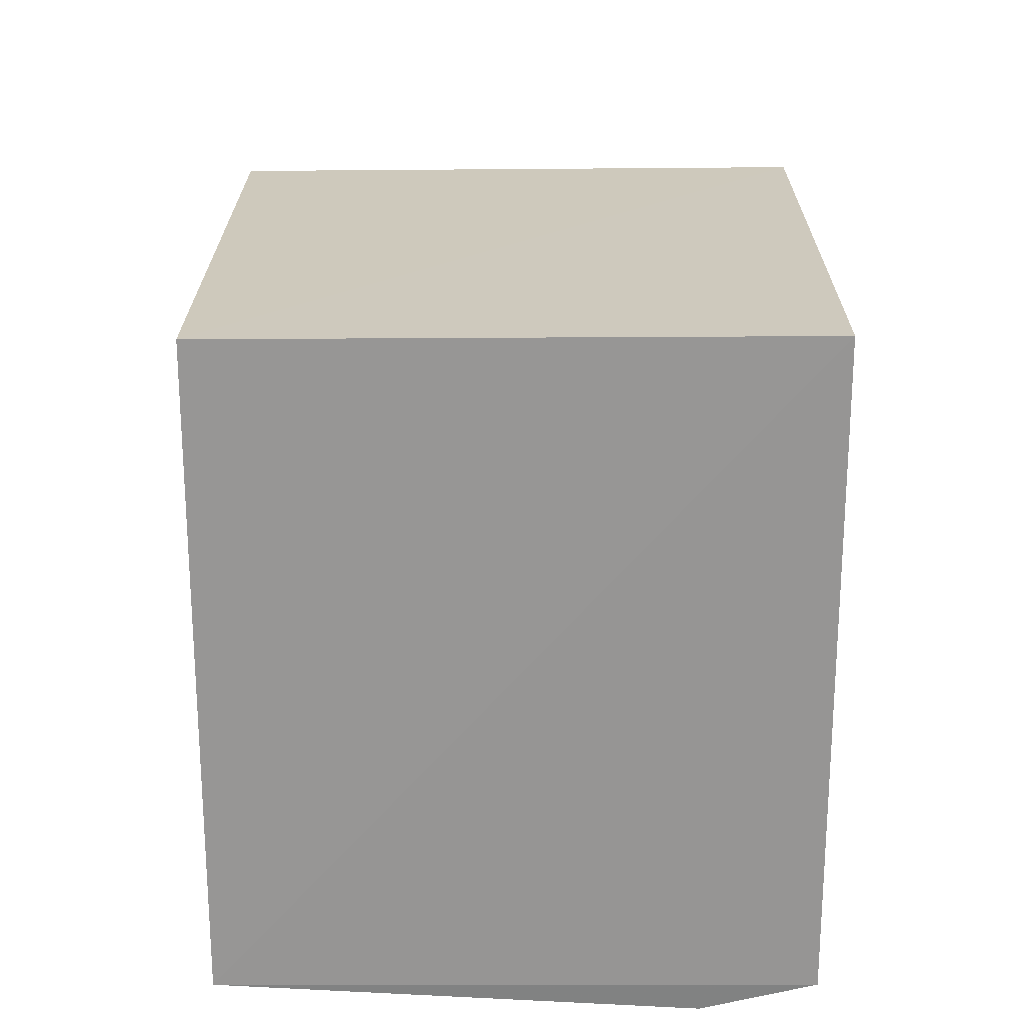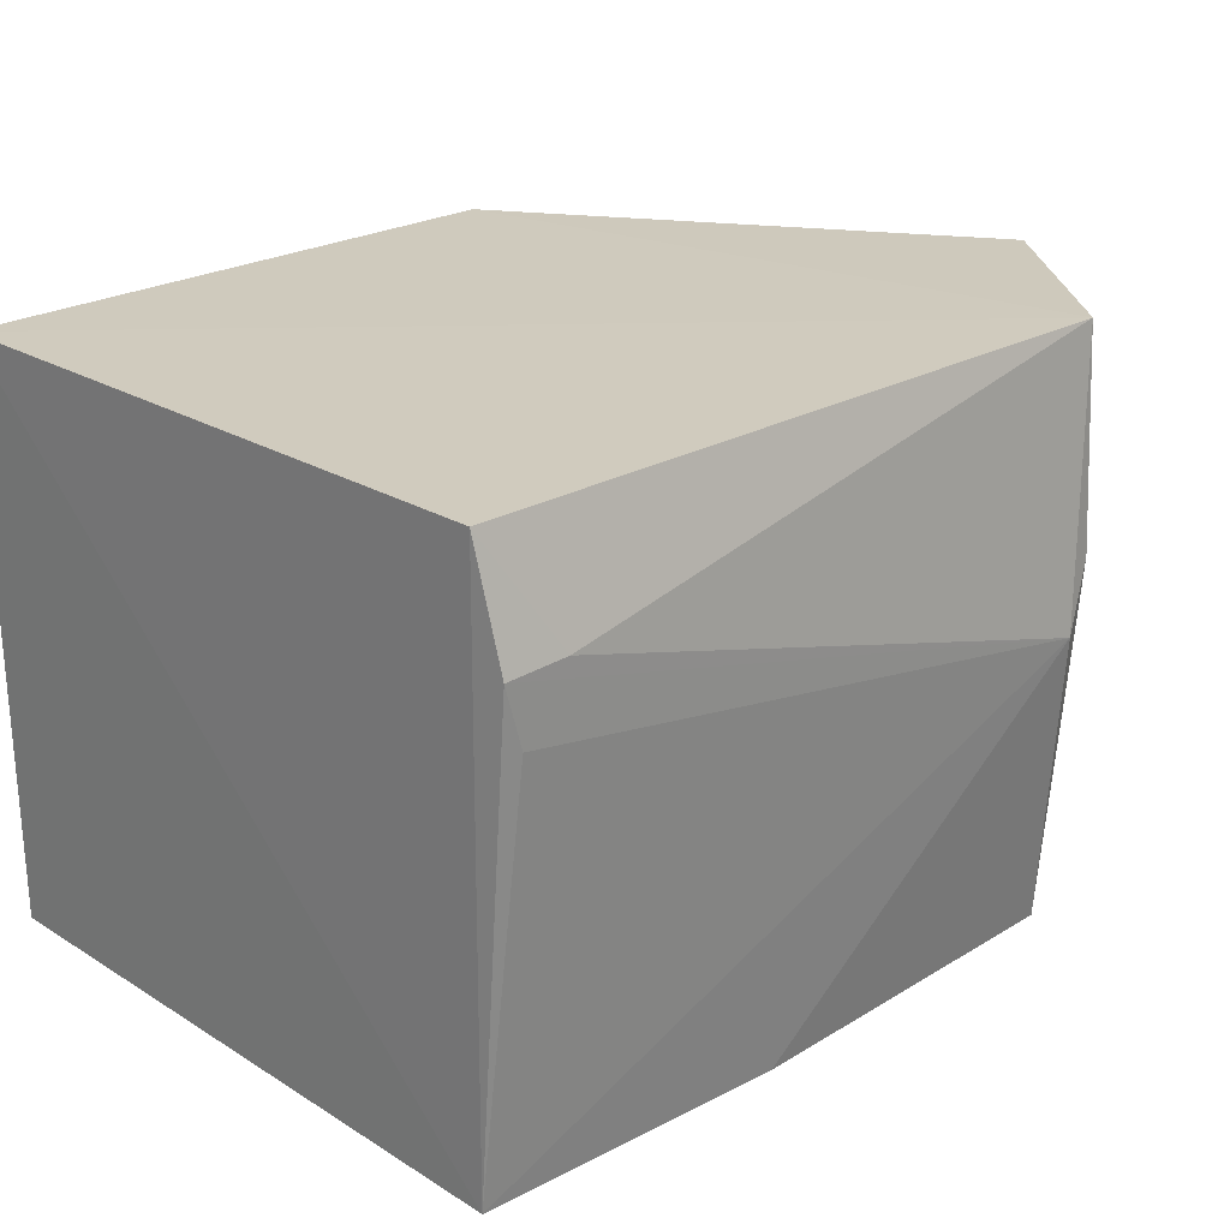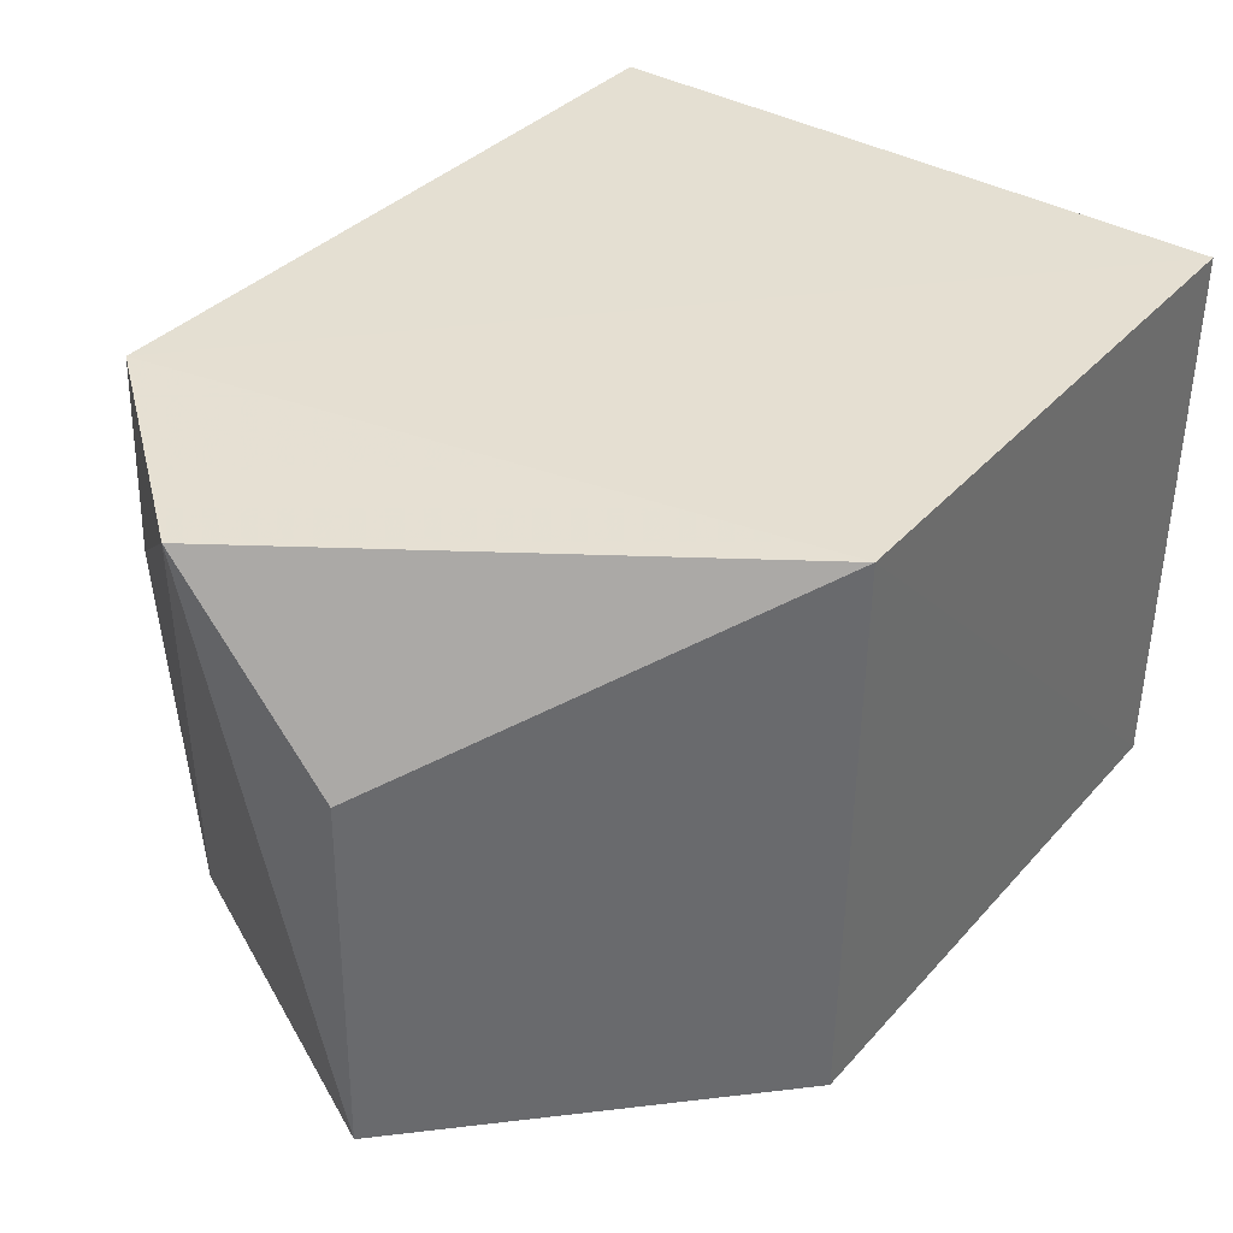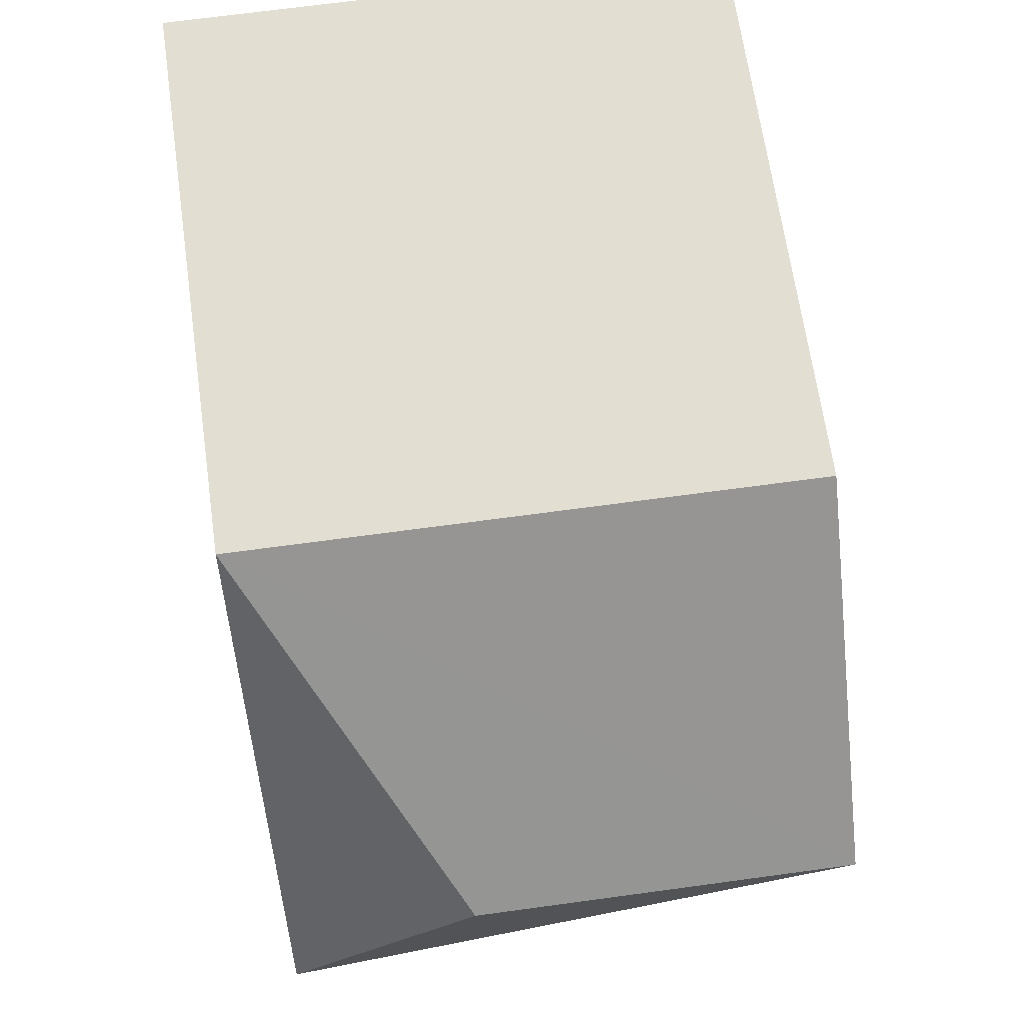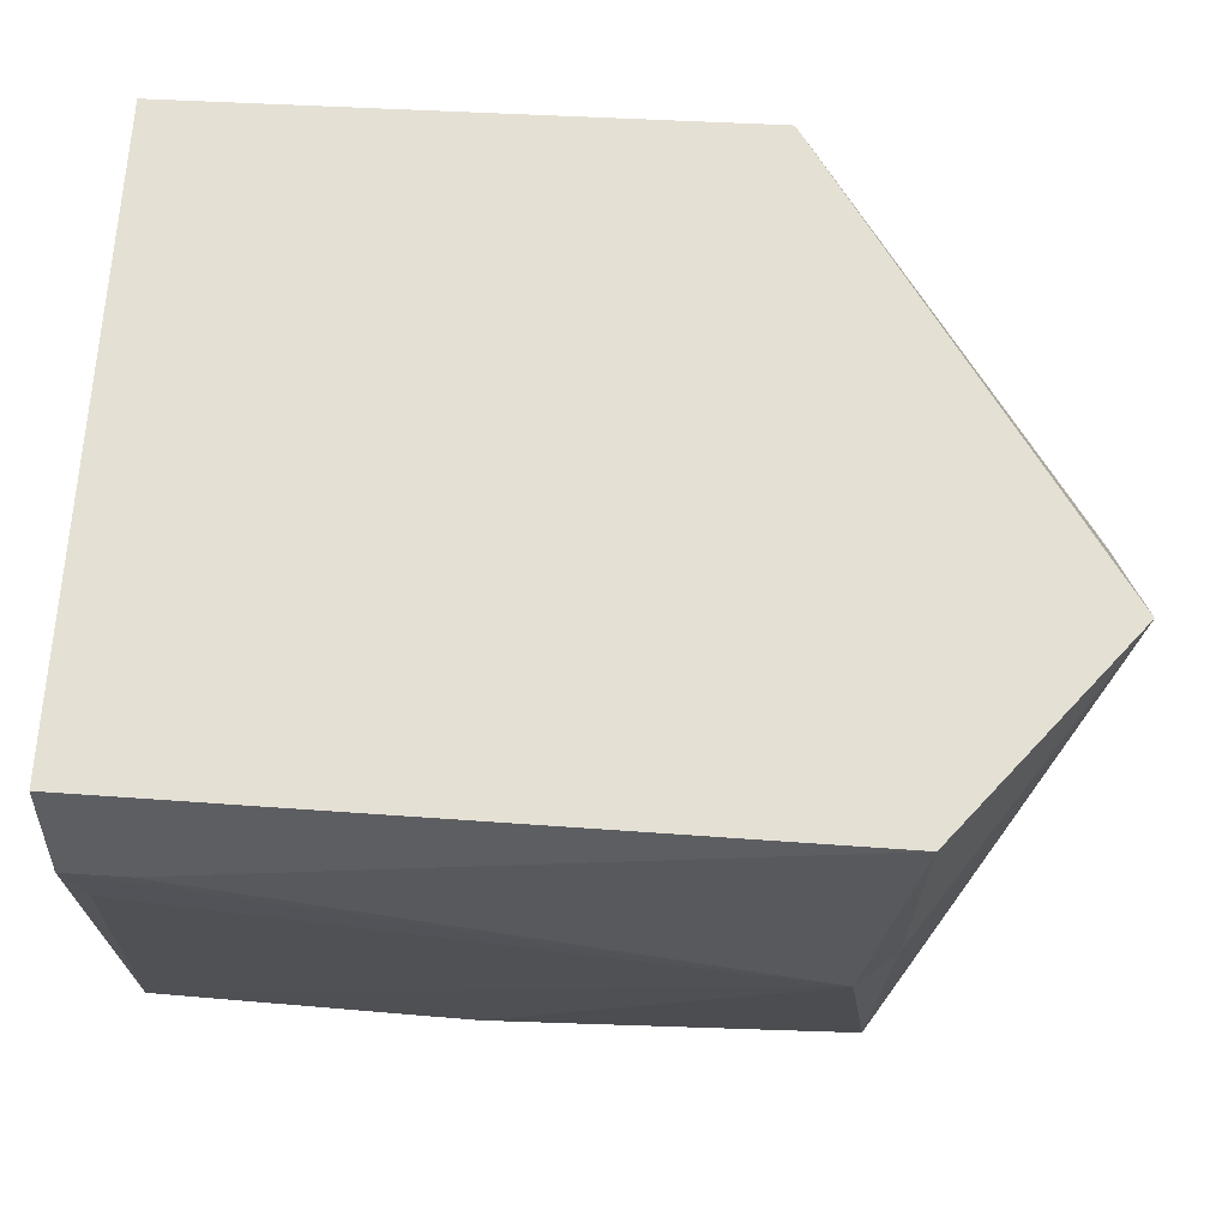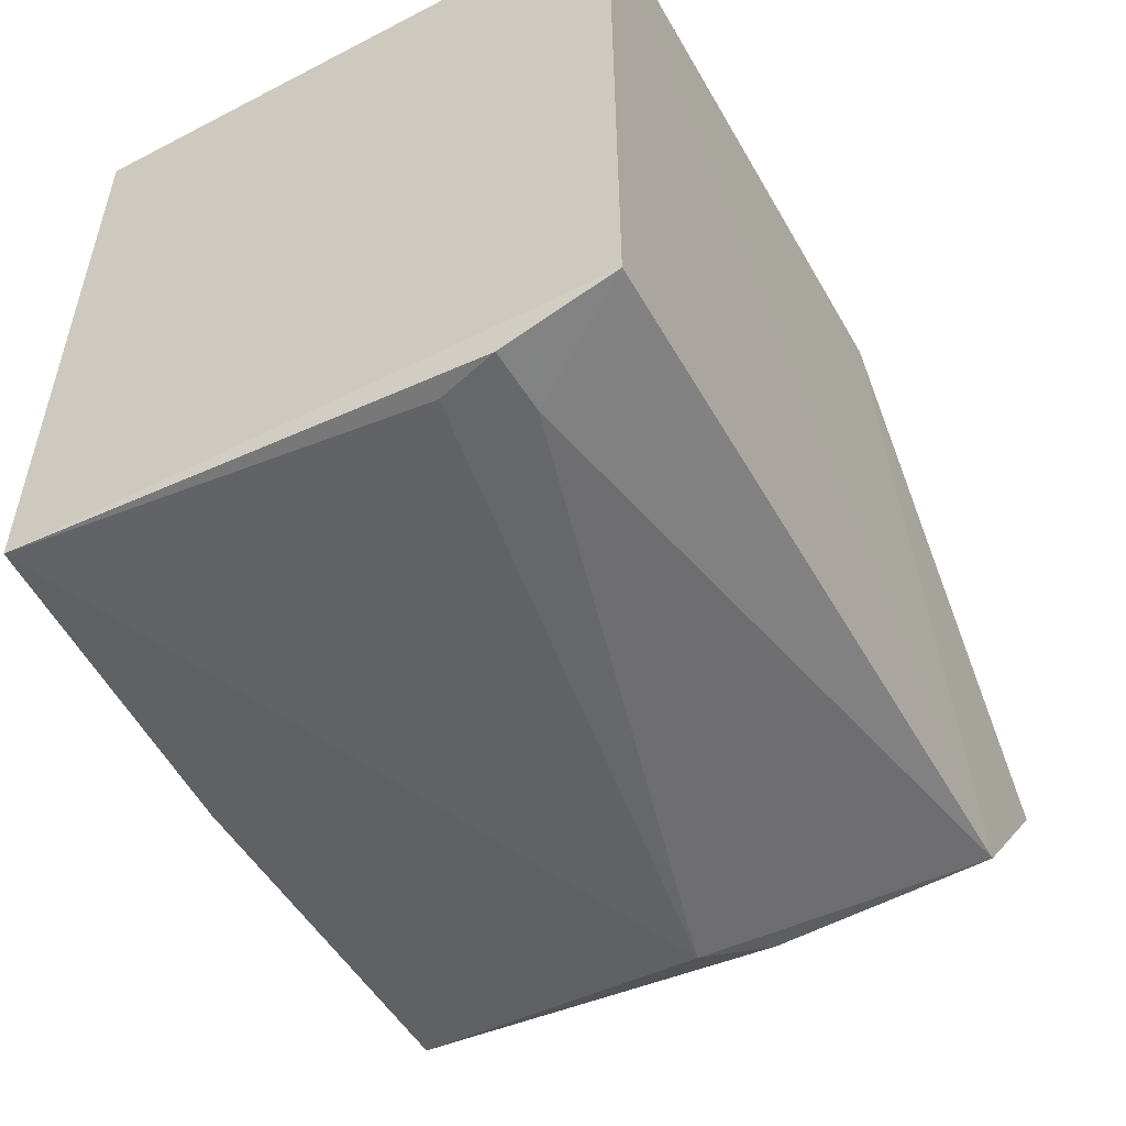
<metadata>
{"format":"obj","ext":"obj","renderer":"f3d","projection":"perspective","resolution":1024,"background":"white","views":[{"elev":22.3,"azim":90.1,"up":"+Z"},{"elev":23.2,"azim":135.9,"up":"+Y"},{"elev":37.3,"azim":-53.5,"up":"+Y"},{"elev":68.4,"azim":-98.3,"up":"+Z"},{"elev":66.1,"azim":-176.6,"up":"+Y"},{"elev":-51.9,"azim":118.8,"up":"+Z"}]}
</metadata>
<code>
v -0.2804 -0.004248 0.07617
v -0.2798 -0.004398 -0.07584
v -0.28 0.1313 0.0771
v -0.4165 0.1318 0.07821
v -0.4881 -0.004128 0.006419
v -0.4473 0.1328 -0.07829
v -0.3571 -0.007445 -0.07697
v -0.4173 -0.004122 0.07696
v -0.2804 0.1317 -0.07605
v -0.4881 0.1317 -0.02886
v -0.4455 -0.007212 -0.07474
v -0.4377 0.06661 -0.08529
v -0.4874 0.08642 0.007279
v -0.4455 0.08202 -0.08236
v -0.296 0.1059 -0.08332
v -0.2811 0.1053 -0.08305
v -0.2853 0.09104 -0.08285
f 1 2 3
f 1 3 4
f 6 4 3
f 7 2 1
f 8 1 4
f 8 4 5
f 8 7 1
f 9 6 3
f 9 3 2
f 10 4 6
f 11 5 10
f 11 8 5
f 11 7 8
f 12 7 11
f 12 2 7
f 13 10 5
f 13 5 4
f 13 4 10
f 14 11 10
f 14 10 6
f 14 12 11
f 14 6 12
f 15 12 6
f 15 6 9
f 16 15 9
f 16 9 2
f 16 12 15
f 17 16 2
f 17 2 12
f 17 12 16

</code>
